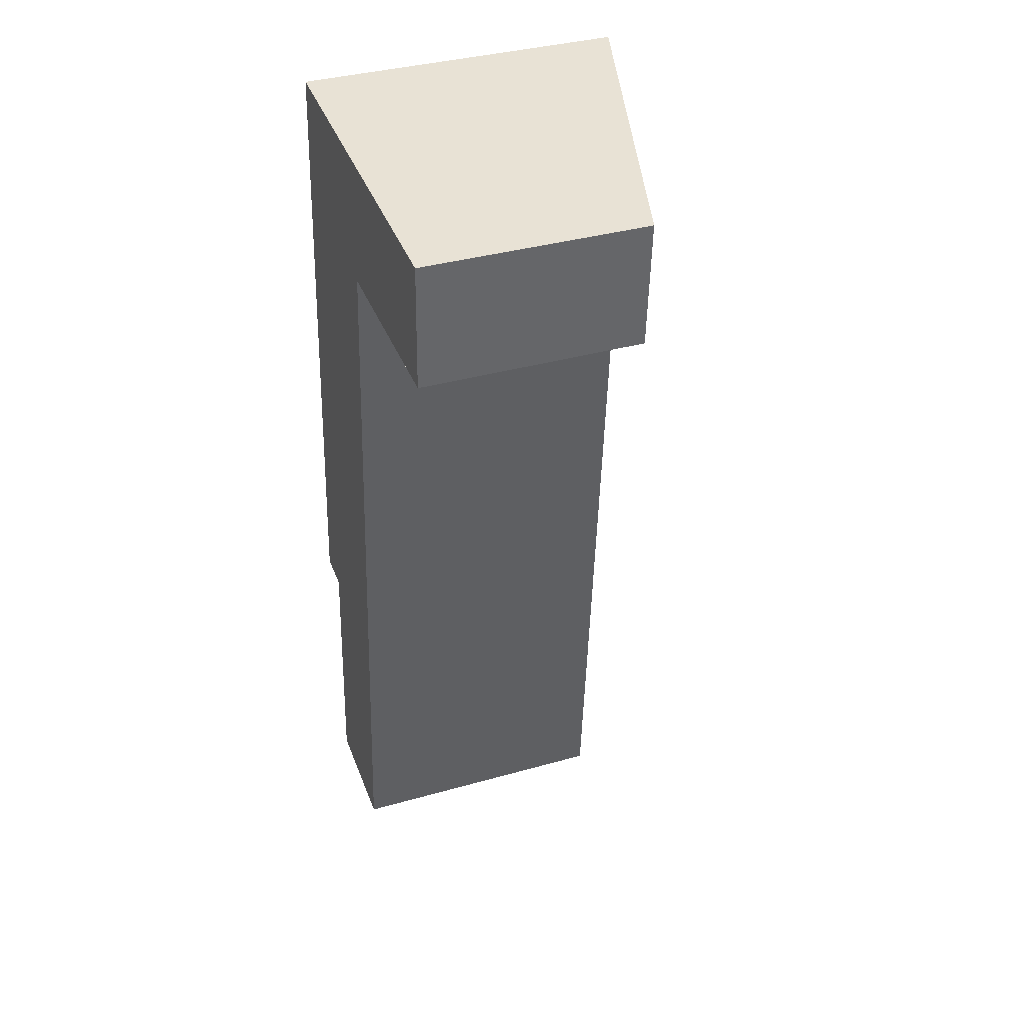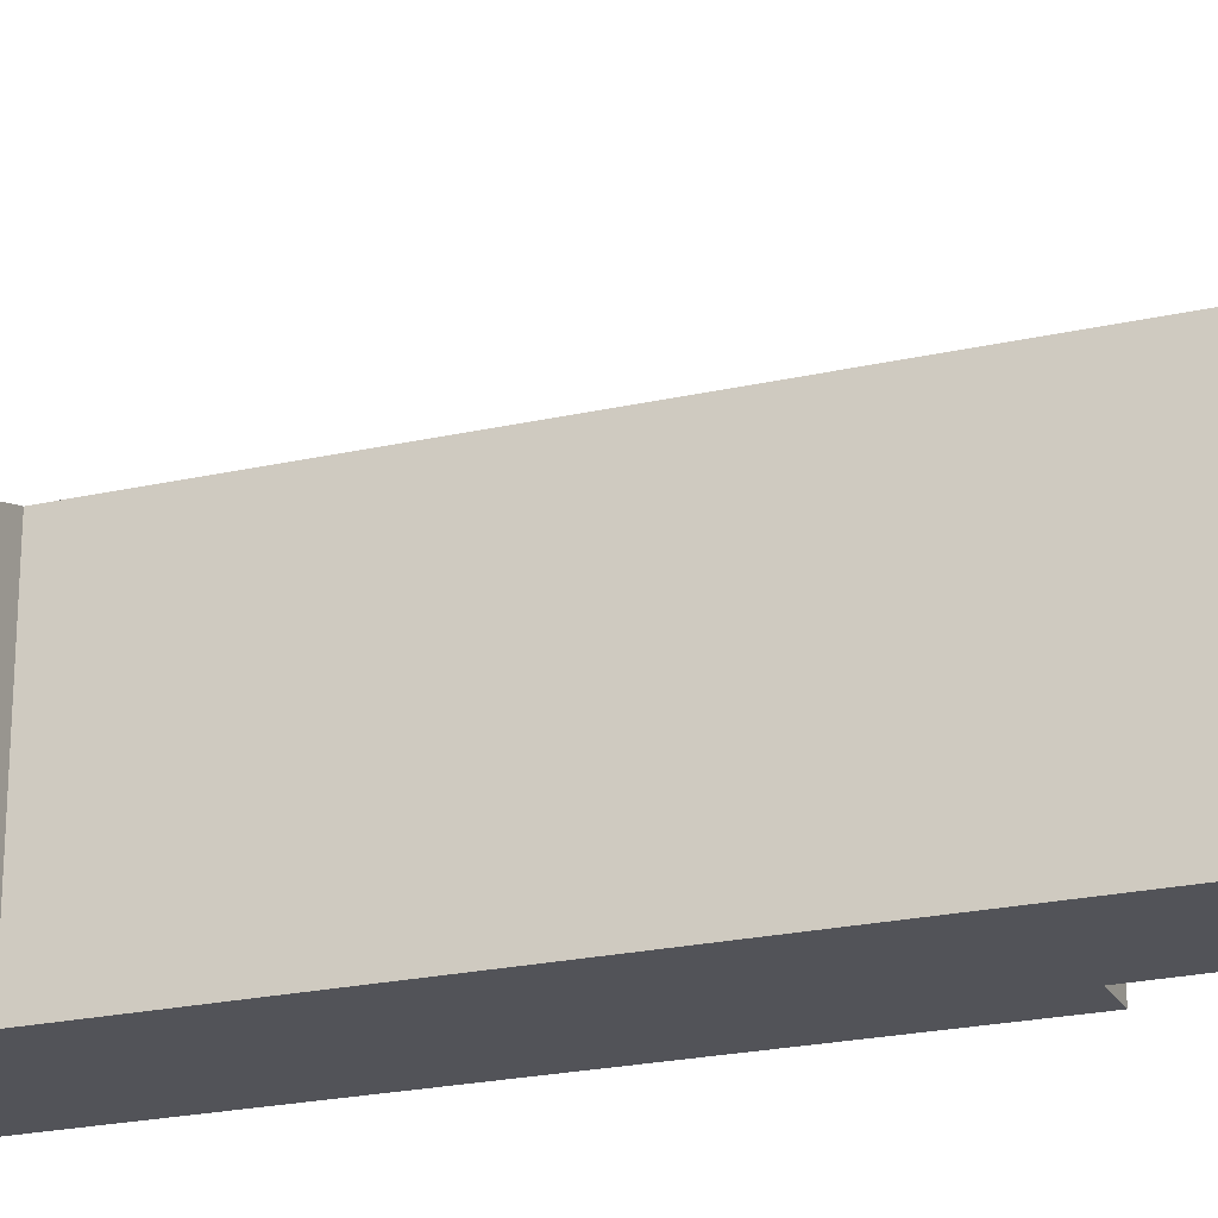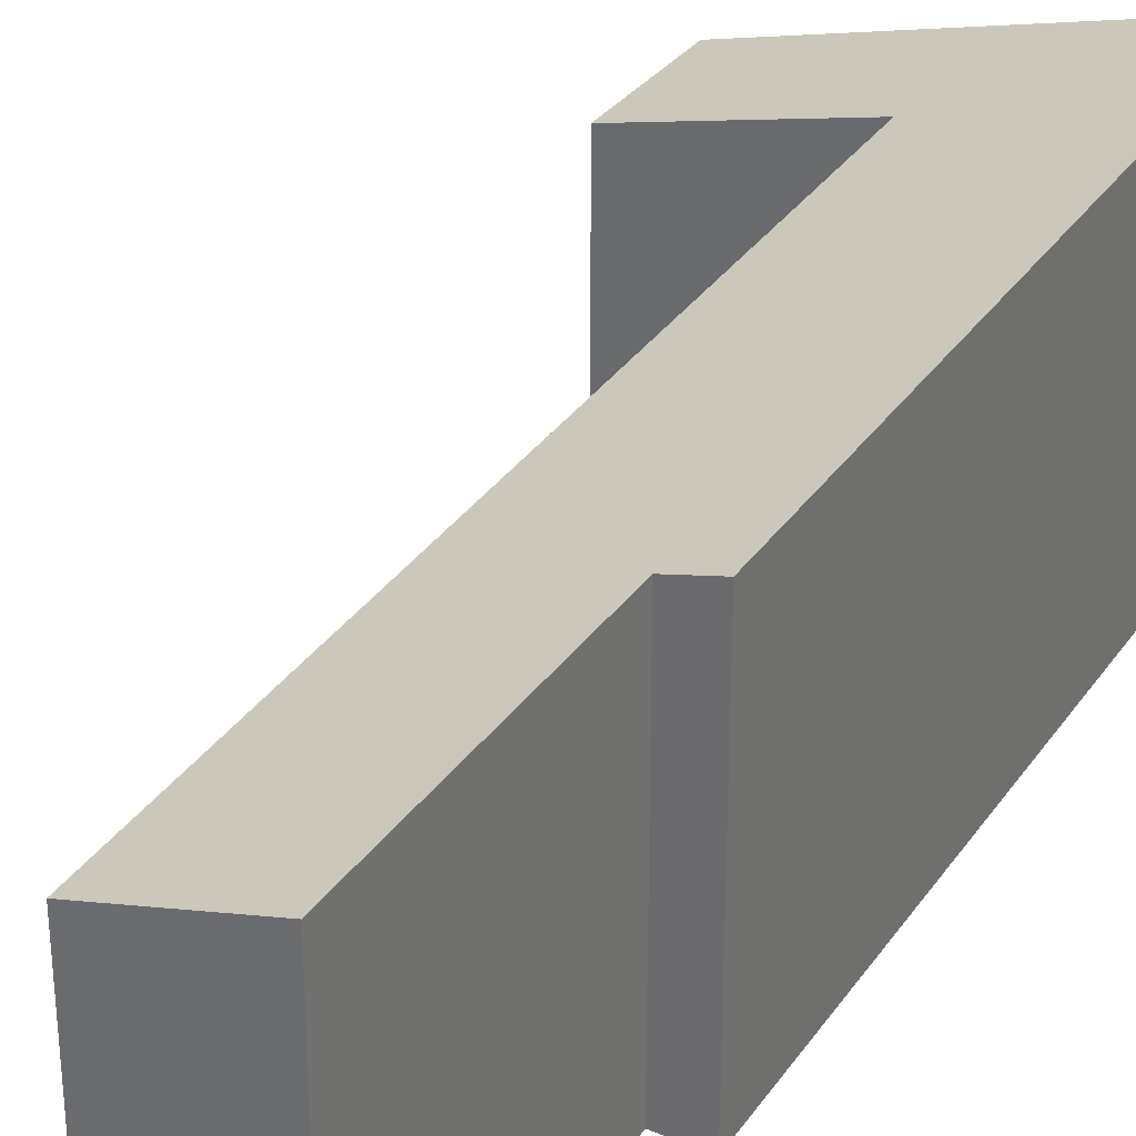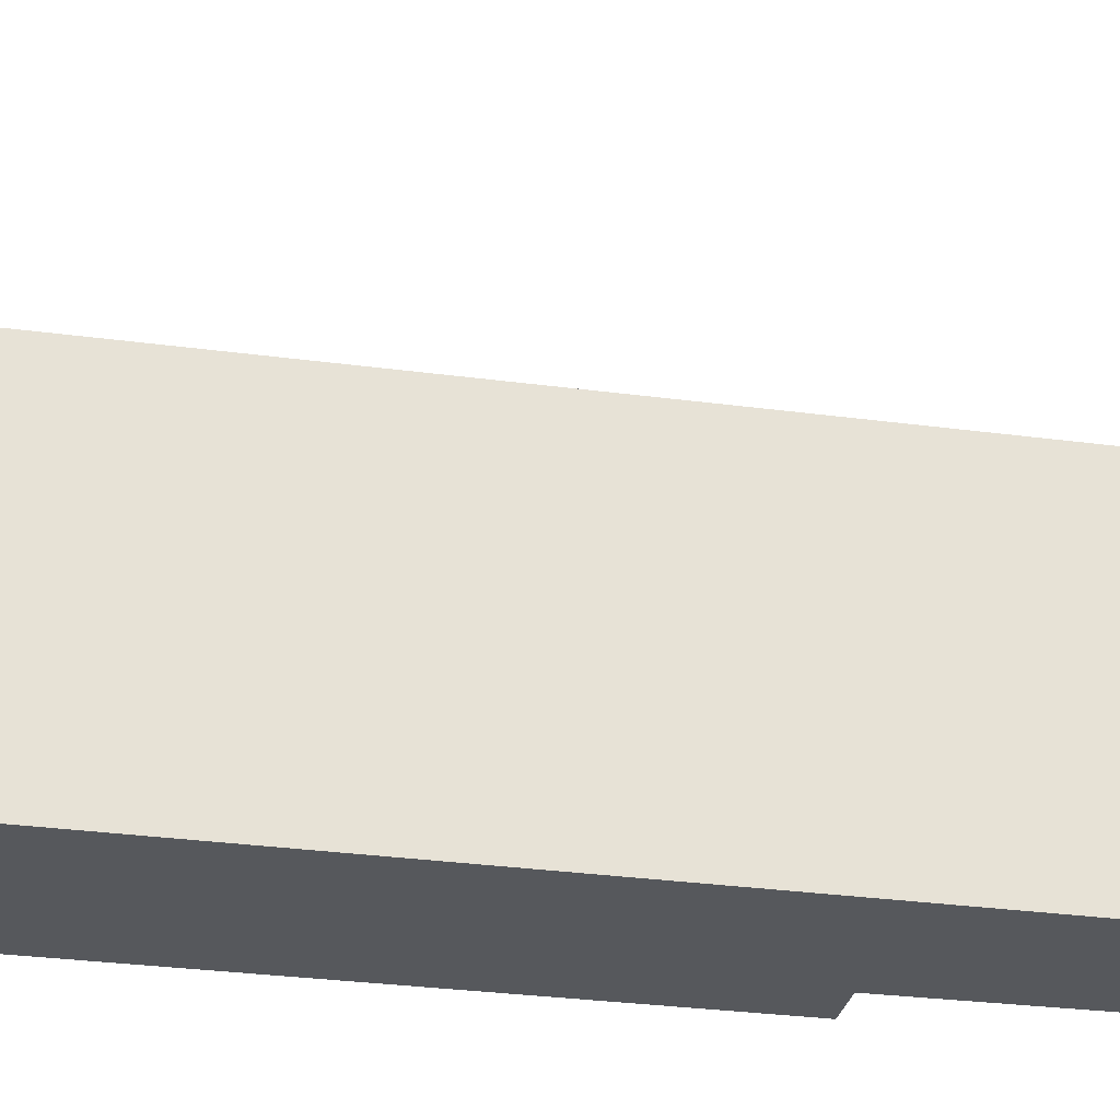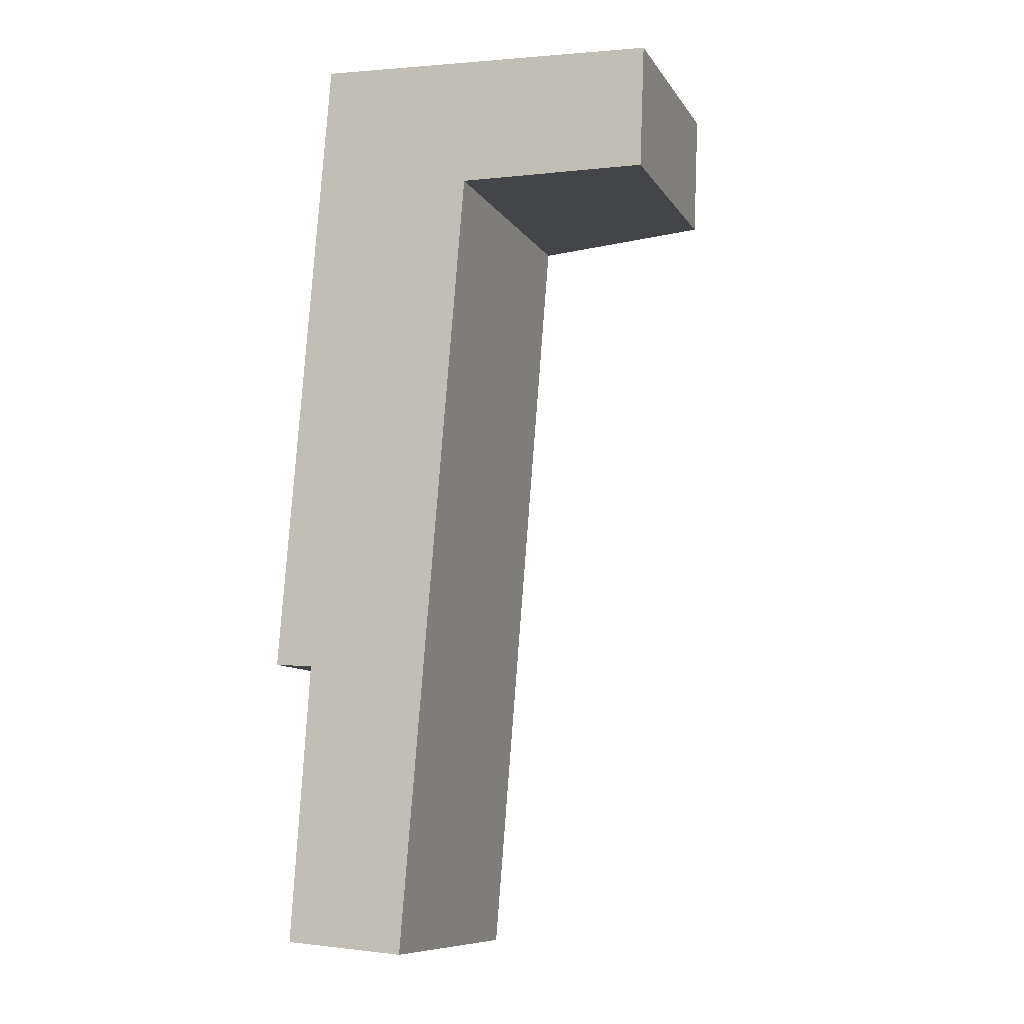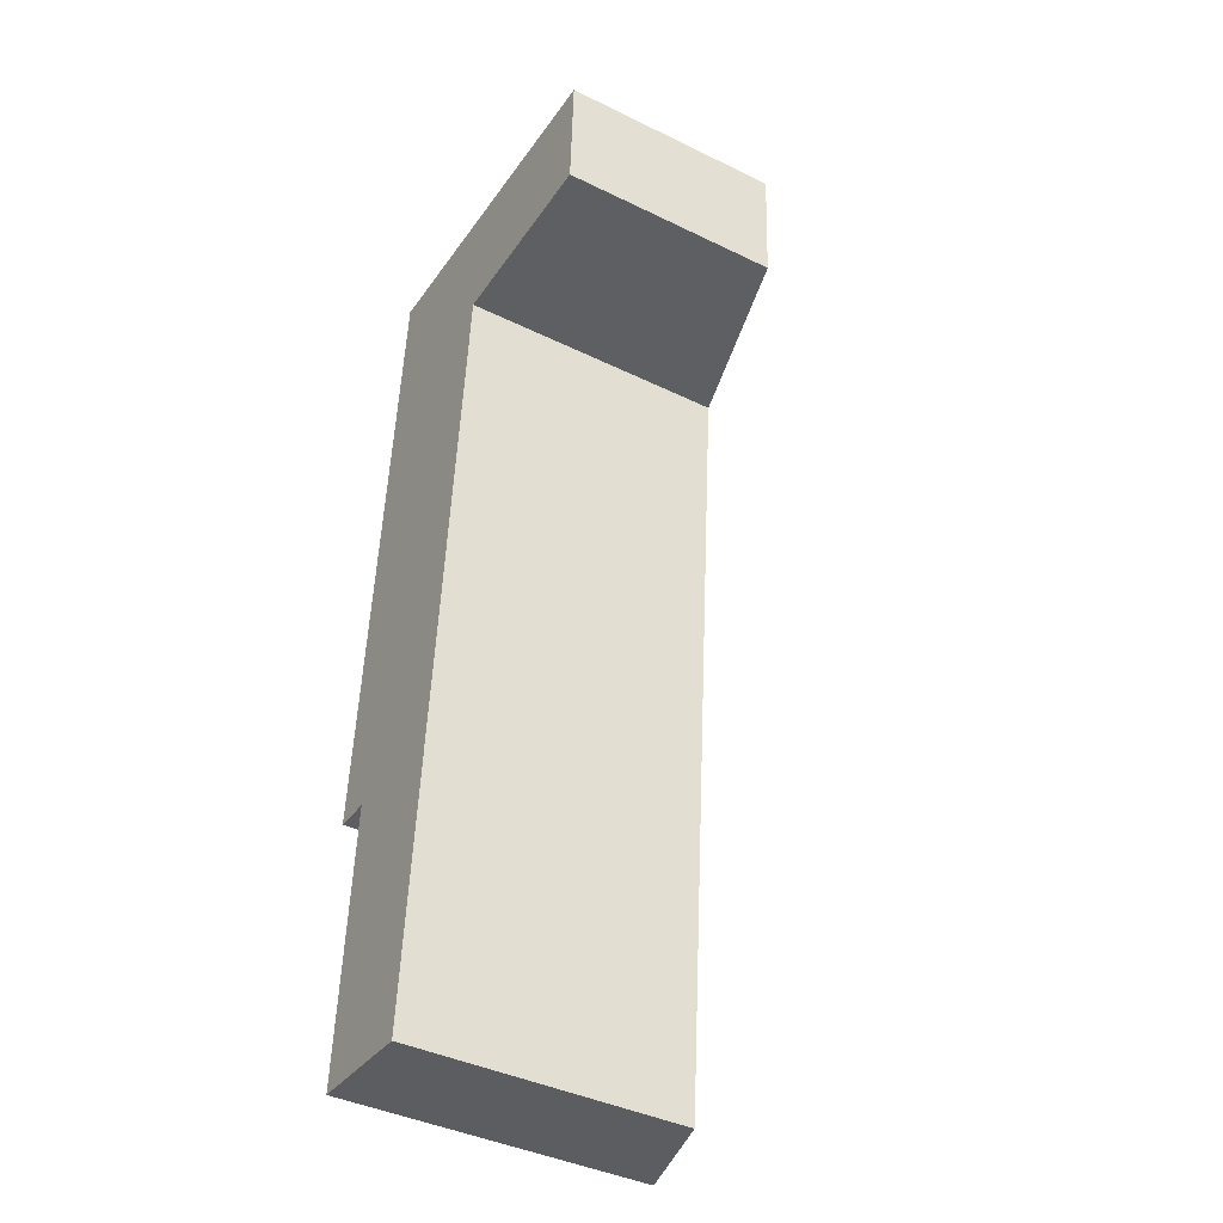
<metadata>
{"format":"obj","ext":"obj","renderer":"f3d","projection":"perspective","resolution":1024,"background":"white","views":[{"elev":37.0,"azim":69.9,"up":"+Z"},{"elev":-22.7,"azim":115.8,"up":"+Y"},{"elev":32.8,"azim":-146.4,"up":"+Y"},{"elev":-27.7,"azim":82.6,"up":"+Y"},{"elev":-9.7,"azim":19.8,"up":"+Z"},{"elev":-41.0,"azim":59.3,"up":"+Z"}]}
</metadata>
<code>
v  0.234 3.543 -3.195
v  2.347 3.132 5.702
v  1.603 3.151 -3.31
v  0.445 3.551 -0.03
v  0 3.678 2.252e-16
v  0.576 3.671 7.303
v  4.582 2.525 7.053
v  4.527 2.511 5.632
v  4.582 -4.319e-16 7.053
v  4.527 -3.449e-16 5.632
v  1.603 2.027e-16 -3.31
v  2.347 -3.491e-16 5.702
v  0.234 1.956e-16 -3.195
v  0 0 0
v  0.445 1.837e-18 -0.03
v  0.576 -4.472e-16 7.303
g defaultobject
f 1 2 3
f 2 1 4
f 2 4 5
f 2 5 6
f 2 6 7
f 7 8 2
f 9 8 7
f 8 9 10
f 2 11 3
f 11 2 12
f 8 12 2
f 12 8 10
f 3 13 1
f 13 3 11
f 4 14 5
f 14 4 15
f 1 15 4
f 15 1 13
f 14 6 5
f 6 14 16
f 16 7 6
f 7 16 9
f 9 12 10
f 12 9 16
f 12 13 11
f 13 12 15
f 15 12 14
f 14 12 16

</code>
